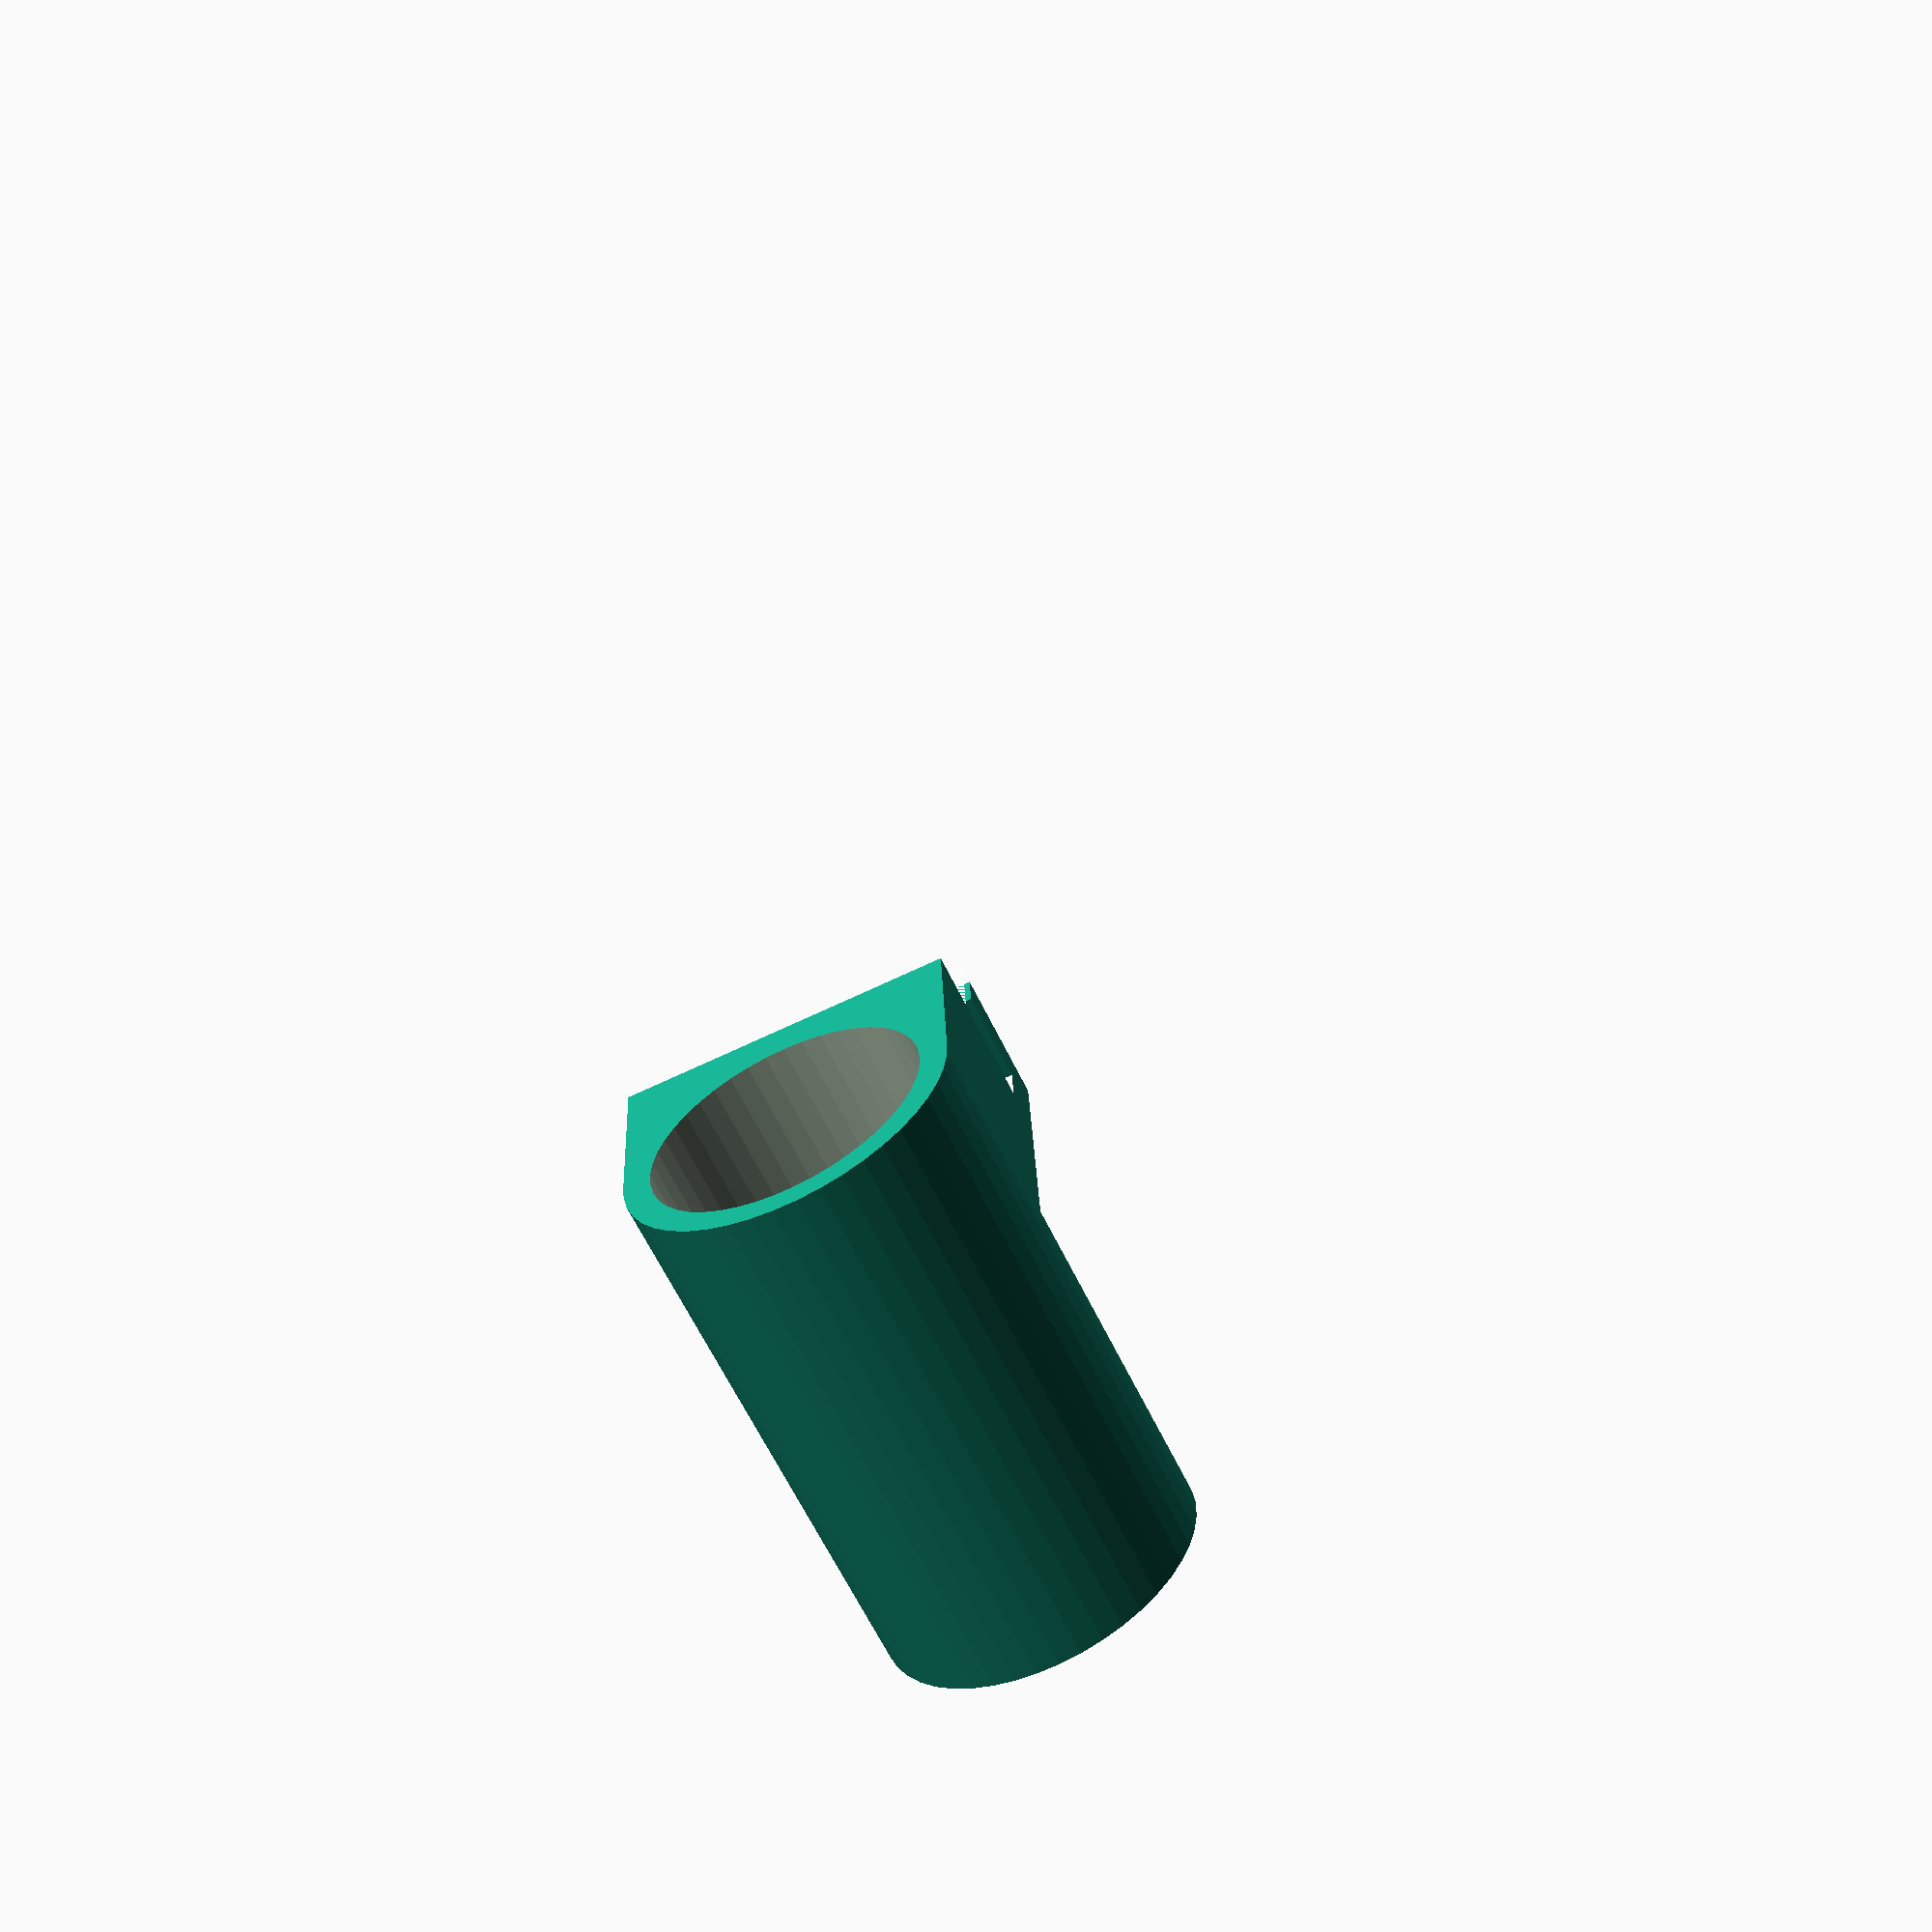
<openscad>
$fn = $preview ? 45 : 90;

//stand()

module stand() {
    difference() {
        minkowski() {
            cube([146, 78, 10]);
            cylinder(d = 10, h = 1);
        }

        translate([4, 4, 1.5]) minkowski() {
            cube([138, 70, 10]);
            cylinder(d = 10, h = 1);
        }
    }

    translate([0, 0, -6]) minkowski() {
        cube([146, 65, 5]);
        cylinder(d = 10, h = 1);
    }
}

difference() {
    translate([-25, 30, -6]) brushMount();
    scale([1.05, 1, 1.05]) stand();
}

module brushMount() {
    difference() {
        translate([0, 0, 0]) {
            cylinder(d = 36, h = 60);
            translate([0, -18, 0]) cube([28, 36, 22]);
        }
        translate([0, 0, -1]) cylinder(d = 30, h = 70);
    }
}
</openscad>
<views>
elev=62.8 azim=272.3 roll=205.5 proj=p view=wireframe
</views>
